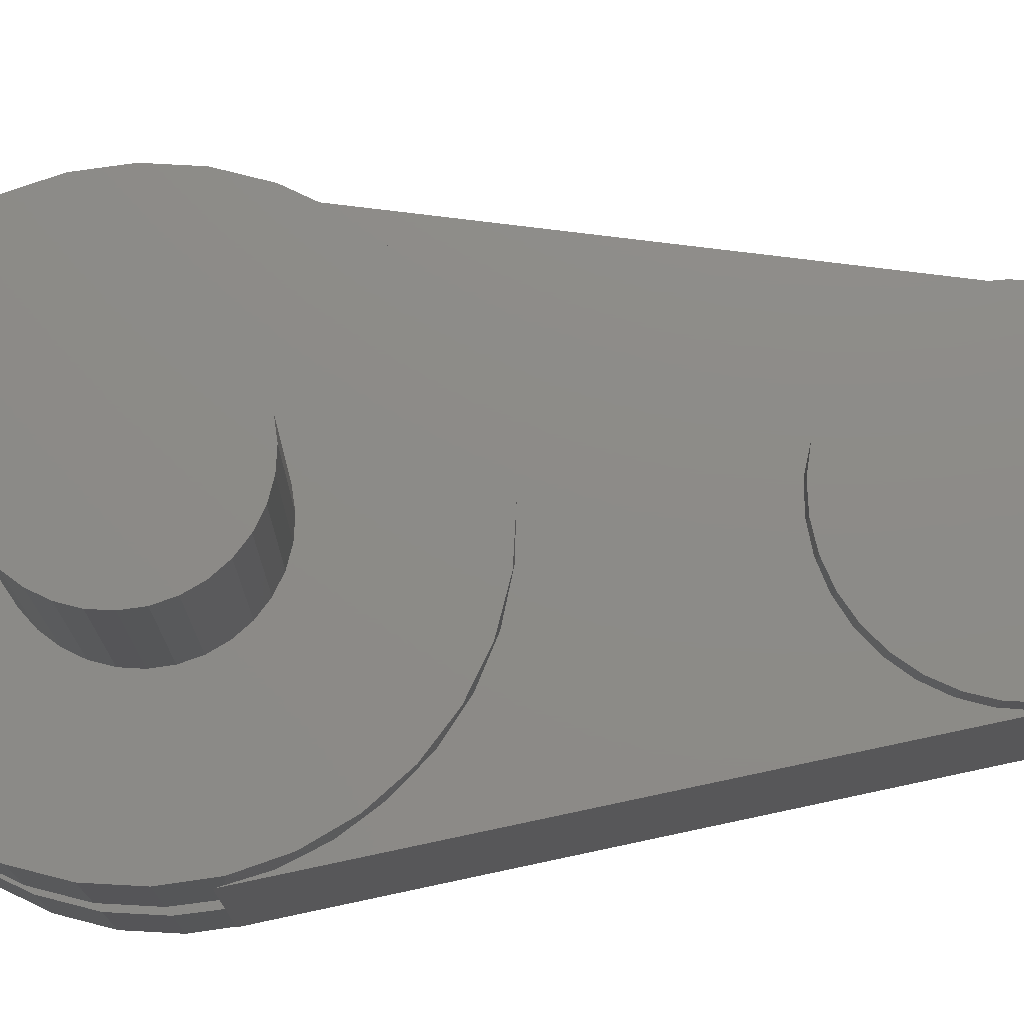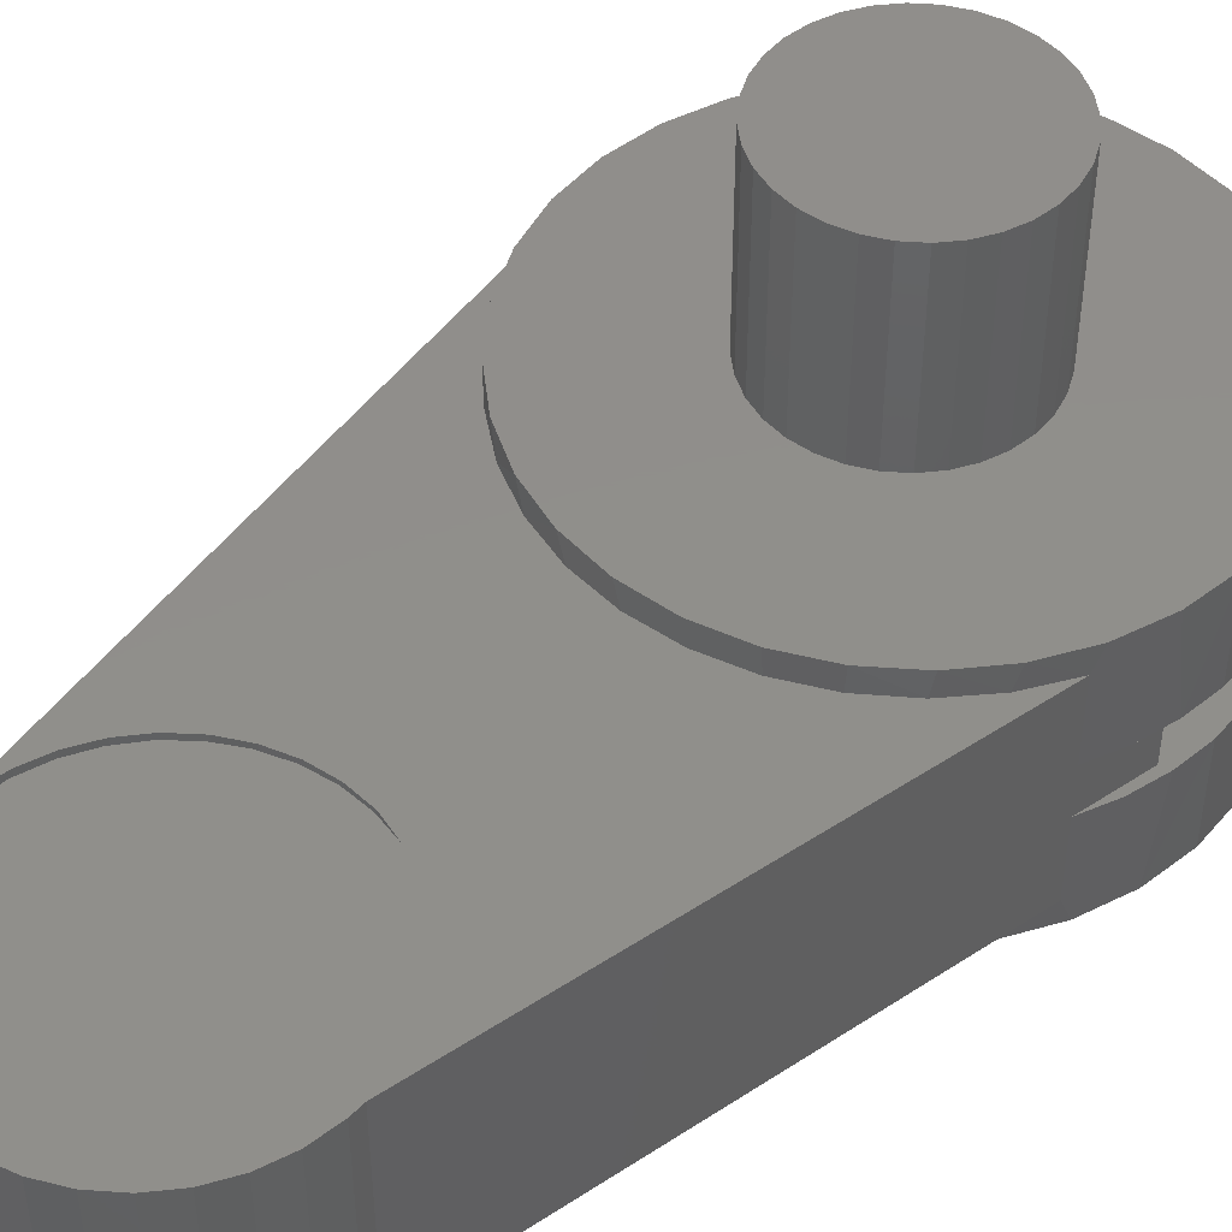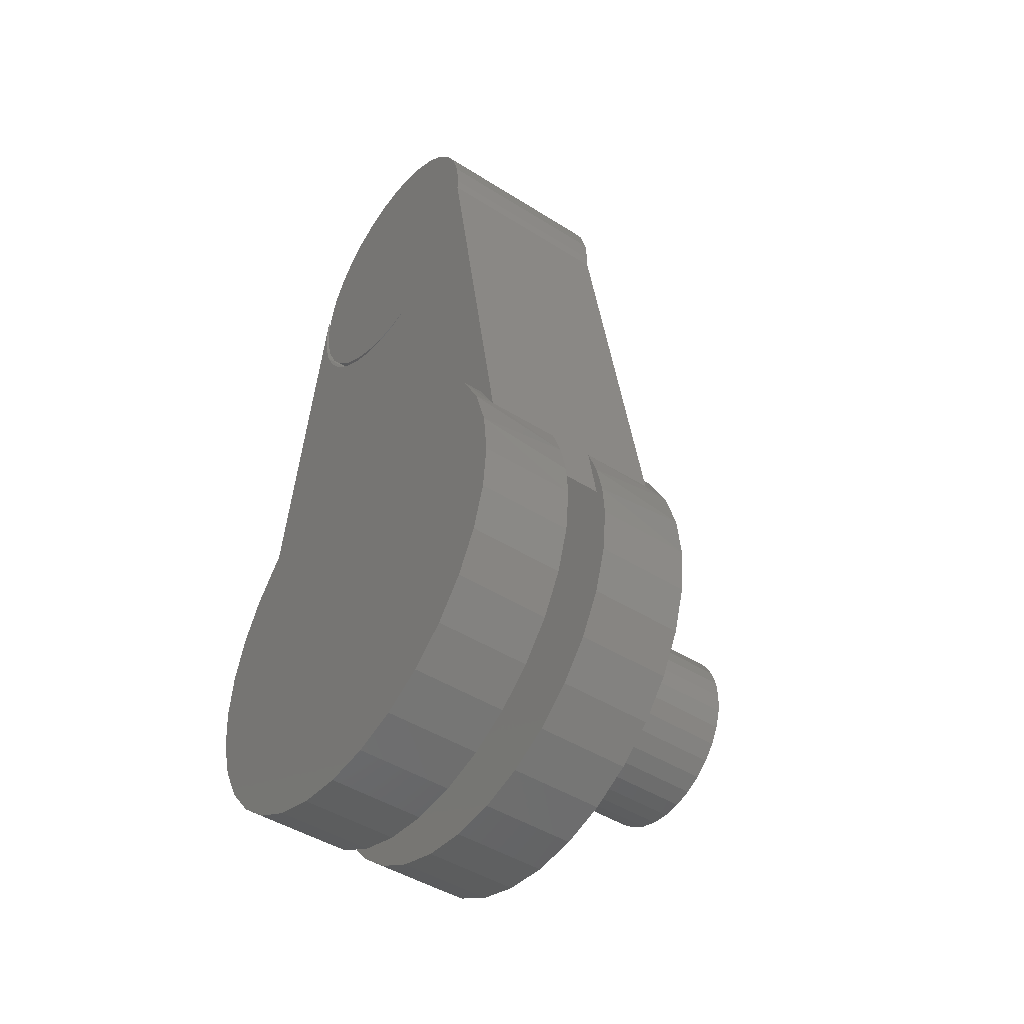
<metadata>
{"format":"stl","ext":"stl","renderer":"f3d","projection":"perspective","resolution":1024,"background":"white","views":[{"elev":75.8,"azim":-92.5,"up":"+Y"},{"elev":47.7,"azim":43.9,"up":"+Y"},{"elev":-45.8,"azim":54.0,"up":"+Z"}]}
</metadata>
<code>
# stl→obj: 312 verts, 620 faces
v 0.1016 0.02344 1.257e-17
v 0.1016 0.2031 1.257e-17
v 0.09959 0.02344 0.02002
v 0.09959 0.2031 0.02002
v 0.09375 0.02344 0.03928
v 0.09375 0.2031 0.03928
v 0.08427 0.02344 0.05702
v 0.08427 0.2031 0.05702
v 0.0715 0.02344 0.07257
v 0.0715 0.2031 0.07257
v 0.05595 0.02344 0.08534
v 0.05595 0.2031 0.08534
v 0.03821 0.02344 0.09482
v 0.03821 0.2031 0.09482
v 0.01895 0.02344 0.1007
v 0.01895 0.2031 0.1007
v -0.001069 0.02344 0.1026
v -0.001069 0.2031 0.1026
v -0.02109 0.02344 0.1007
v -0.02109 0.2031 0.1007
v -0.04034 0.02344 0.09482
v -0.04034 0.2031 0.09482
v -0.05809 0.02344 0.08534
v -0.05809 0.2031 0.08534
v -0.07364 0.02344 0.07257
v -0.07364 0.2031 0.07257
v -0.0864 0.02344 0.05702
v -0.0864 0.2031 0.05702
v -0.09589 0.02344 0.03928
v -0.09589 0.2031 0.03928
v -0.1017 0.02344 0.02002
v -0.1017 0.2031 0.02002
v -0.1037 0.02344 -1.257e-17
v -0.1037 0.2031 -1.257e-17
v -0.1017 0.02344 -0.02002
v -0.1017 0.2031 -0.02002
v -0.09589 0.02344 -0.03928
v -0.09589 0.2031 -0.03928
v -0.0864 0.02344 -0.05702
v -0.0864 0.2031 -0.05702
v -0.07364 0.02344 -0.07257
v -0.07364 0.2031 -0.07257
v -0.05809 0.02344 -0.08534
v -0.05809 0.2031 -0.08534
v -0.04034 0.02344 -0.09482
v -0.04034 0.2031 -0.09482
v -0.02109 0.02344 -0.1007
v -0.02109 0.2031 -0.1007
v -0.001069 0.02344 -0.1026
v -0.001069 0.2031 -0.1026
v 0.01895 0.02344 -0.1007
v 0.01895 0.2031 -0.1007
v 0.03821 0.02344 -0.09482
v 0.03821 0.2031 -0.09482
v 0.05595 0.02344 -0.08534
v 0.05595 0.2031 -0.08534
v 0.0715 0.02344 -0.07257
v 0.0715 0.2031 -0.07257
v 0.08427 0.02344 -0.05702
v 0.08427 0.2031 -0.05702
v 0.09375 0.02344 -0.03928
v 0.09375 0.2031 -0.03928
v 0.09959 0.02344 -0.02002
v 0.09959 0.2031 -0.02002
v -0.2451 0.02344 0.04929
v -0.2451 0.02344 -0.04929
v 0.236 0.02344 0.09668
v 0.2127 0.02344 0.1404
v 0.2504 0.02344 -0.04929
v -0.25 0.02344 3.094e-17
v 0.2553 0.02344 -9.281e-17
v 0.2504 0.02344 0.04929
v -0.2074 0.02344 0.1404
v -0.176 0.02344 0.1786
v -0.1377 0.02344 0.2101
v -0.09405 0.02344 0.2334
v -0.04665 0.02344 0.2478
v 0.002632 0.02344 0.2526
v 0.05192 0.02344 0.2478
v 0.09931 0.02344 0.2334
v 0.143 0.02344 0.2101
v 0.1813 0.02344 0.1786
v -0.2308 0.02344 0.09668
v -0.2308 0.02344 -0.09668
v -0.2074 0.02344 -0.1404
v 0.2127 0.02344 -0.1404
v 0.1813 0.02344 -0.1786
v 0.143 0.02344 -0.2101
v 0.09931 0.02344 -0.2334
v 0.05192 0.02344 -0.2478
v 0.002632 0.02344 -0.2526
v -0.04665 0.02344 -0.2478
v -0.09405 0.02344 -0.2334
v -0.1377 0.02344 -0.2101
v -0.176 0.02344 -0.1786
v 0.236 0.02344 -0.09668
v -0.1516 -0.2031 0.6235
v -0.2388 -0.2031 0.08125
v -0.1535 -0.2031 0.5957
v -0.25 -0.2031 0.03906
v 0.04242 -0.2031 0.4572
v -0.03962 -0.2031 0.4573
v -0.01244 -0.2031 0.4522
v 0.01523 -0.2031 0.4522
v -0.0277 -0.2031 0.7487
v 0.03083 -0.2031 0.7487
v 0.001563 -0.2031 0.7516
v -0.05584 -0.2031 0.7401
v 0.009354 -0.2031 0.2525
v 0.01539 -0.2031 0.4502
v -0.01246 -0.2031 0.4494
v -0.1502 -0.2031 0.5681
v -0.1956 -0.2031 0.1567
v -0.1632 -0.2031 0.1906
v -0.1252 -0.2031 0.2179
v -0.08275 -0.2031 0.2378
v -0.03739 -0.2031 0.2494
v -0.1459 -0.2031 0.574
v -0.1383 -0.2031 0.5474
v 0.1515 -0.2031 0.5846
v 0.151 -0.2031 0.5881
v 0.1516 -0.2031 0.6016
v -0.1484 -0.2031 0.6016
v -0.126 -0.2031 0.5226
v -0.1093 -0.2031 0.5006
v -0.08891 -0.2031 0.4819
v -0.0654 -0.2031 0.4673
v 0.05586 -0.2031 0.247
v 0.1005 -0.2031 0.2329
v 0.1419 -0.2031 0.2108
v 0.1784 -0.2031 0.1815
v 0.2089 -0.2031 0.1459
v 0.2323 -0.2031 0.1053
v -0.2205 -0.2031 0.1209
v -0.03999 -0.2031 0.4536
v -0.06627 -0.2031 0.4629
v -0.09037 -0.2031 0.4769
v -0.1115 -0.2031 0.4951
v -0.1289 -0.2031 0.5169
v -0.1419 -0.2031 0.5415
v -0.1456 -0.2031 0.6308
v 0.1487 -0.2031 0.6308
v -0.137 -0.2031 0.659
v 0.1401 -0.2031 0.659
v -0.1232 -0.2031 0.6849
v 0.1263 -0.2031 0.6849
v -0.1045 -0.2031 0.7076
v 0.1076 -0.2031 0.7076
v -0.08177 -0.2031 0.7263
v 0.0849 -0.2031 0.7263
v 0.05897 -0.2031 0.7401
v -0.1535 4.695e-17 0.5957
v -0.2388 6.111e-18 0.08125
v -0.1516 2.266e-18 0.6235
v -0.25 2.856e-18 0.03906
v -0.01244 -3.48e-18 0.4522
v -0.03962 -4.422e-18 0.4573
v 0.04242 1.223e-19 0.4572
v 0.01523 -1.948e-18 0.4522
v 0.001563 3.053e-17 0.7516
v 0.03083 3.184e-17 0.7487
v -0.0277 2.859e-17 0.7487
v -0.05584 2.608e-17 0.7401
v 0.01539 4.724e-17 0.4502
v 0.009354 -2.999e-17 0.2525
v -0.01246 4.564e-17 0.4494
v -0.1502 4.54e-17 0.5681
v -0.1632 -4.645e-17 0.1906
v -0.1956 1.322e-17 0.1567
v -0.1252 -4.13e-17 0.2179
v -0.08275 -3.674e-17 0.2378
v -0.03739 -3.293e-17 0.2494
v -0.1484 5.551e-18 0.6016
v -0.1456 8.96e-18 0.6308
v 0.1487 2.529e-17 0.6308
v 0.1516 2.22e-17 0.6016
v 0.151 5.654e-17 0.5881
v 0.1515 1.477e-17 0.5846
v -0.1459 2.635e-18 0.574
v 0.2323 -3.396e-17 0.1053
v 0.2089 -3.075e-17 0.1459
v 0.1784 -2.85e-17 0.1815
v 0.1419 -2.727e-17 0.2108
v 0.1005 -2.711e-17 0.2329
v 0.05586 -2.803e-17 0.247
v -0.0654 -4.741e-18 0.4673
v -0.08891 -4.428e-18 0.4819
v -0.1093 -3.491e-18 0.5006
v -0.126 -1.965e-18 0.5226
v -0.1383 1.008e-19 0.5474
v -0.2205 9.602e-18 0.1209
v -0.1419 4.42e-17 0.5415
v -0.1289 4.339e-17 0.5169
v -0.1115 4.3e-17 0.4951
v -0.09037 4.303e-17 0.4769
v -0.06627 4.35e-17 0.4629
v -0.03999 4.438e-17 0.4536
v 0.05897 3.245e-17 0.7401
v 0.0849 3.235e-17 0.7263
v -0.08177 2.31e-17 0.7263
v 0.1076 3.154e-17 0.7076
v -0.1045 1.977e-17 0.7076
v 0.1263 3.005e-17 0.6849
v -0.1232 1.621e-17 0.6849
v 0.1401 2.794e-17 0.659
v -0.137 1.256e-17 0.659
v 0.06823 -0.2031 0.4672
v 0.06823 5.123e-17 0.4672
v -0.1956 -0.07812 0.1567
v -0.1956 -0.125 0.1567
v 0.06151 -0.07812 0.2381
v 0.01478 -0.125 0.246
v 0.01478 -0.07812 0.246
v -0.03259 -0.125 0.2449
v -0.03259 -0.07812 0.2449
v -0.07892 -0.125 0.235
v -0.07892 -0.07812 0.235
v -0.1225 -0.125 0.2164
v -0.1225 -0.07812 0.2164
v -0.1619 -0.125 0.19
v -0.1619 -0.07812 0.19
v 0.06151 -0.125 0.2381
v 0.1059 -0.07812 0.2216
v 0.1059 -0.125 0.2216
v 0.1464 -0.07812 0.197
v 0.1464 -0.125 0.197
v 0.1816 -0.07812 0.1652
v 0.1816 -0.125 0.1652
v 0.2101 -0.07812 0.1273
v 0.2101 -0.125 0.1273
v 0.2309 -0.07812 0.08478
v 0.2309 -0.125 0.08478
v 0.2434 -0.07812 0.03906
v 0.2434 -0.125 0.03906
v 0.2323 -0.125 0.1053
v 0.2323 -0.07812 0.1053
v -0.236 -0.07812 0.08293
v -0.2189 -0.07812 0.1215
v 0.245 -0.07812 0.07144
v -0.25 -0.07812 3.094e-17
v -0.2465 -0.07812 0.04205
v 0.2553 -0.07812 -3.094e-17
v 0.2527 -0.07812 0.03609
v 0.09931 -0.07812 -0.2334
v -0.04665 -0.07812 -0.2478
v 0.05192 -0.07812 -0.2478
v 0.002632 -0.07812 -0.2526
v -0.2451 -0.07812 -0.04929
v 0.2504 -0.07812 -0.04929
v 0.236 -0.07812 -0.09668
v -0.2308 -0.07812 -0.09668
v 0.2127 -0.07812 -0.1404
v -0.2074 -0.07812 -0.1404
v 0.1813 -0.07812 -0.1786
v -0.176 -0.07812 -0.1786
v 0.143 -0.07812 -0.2101
v -0.1377 -0.07812 -0.2101
v -0.09405 -0.07812 -0.2334
v 0.2127 -0.2266 0.1404
v 0.236 -0.2266 0.09668
v -0.2451 -0.2266 0.04929
v -0.2308 -0.2266 0.09668
v -0.236 -0.125 0.08293
v -0.2189 -0.125 0.1215
v -0.2074 -0.2266 0.1404
v -0.176 -0.2266 0.1786
v -0.1377 -0.2266 0.2101
v -0.09405 -0.2266 0.2334
v -0.04665 -0.2266 0.2478
v 0.002632 -0.2266 0.2526
v 0.05192 -0.2266 0.2478
v 0.09931 -0.2266 0.2334
v 0.143 -0.2266 0.2101
v 0.1813 -0.2266 0.1786
v 0.245 -0.125 0.07144
v 0.2504 -0.2266 0.04929
v -0.25 -0.125 3.094e-17
v -0.25 -0.2266 3.094e-17
v -0.2465 -0.125 0.04205
v 0.2553 -0.2266 -3.094e-17
v 0.2553 -0.125 -9.281e-17
v 0.2527 -0.125 0.03609
v 0.05192 -0.125 -0.2478
v -0.04665 -0.125 -0.2478
v 0.09931 -0.125 -0.2334
v 0.002632 -0.125 -0.2526
v 0.2504 -0.125 -0.04929
v -0.2451 -0.125 -0.04929
v -0.09405 -0.125 -0.2334
v -0.1377 -0.125 -0.2101
v 0.143 -0.125 -0.2101
v -0.176 -0.125 -0.1786
v 0.1813 -0.125 -0.1786
v -0.2074 -0.125 -0.1404
v 0.2127 -0.125 -0.1404
v -0.2308 -0.125 -0.09668
v 0.236 -0.125 -0.09668
v 0.2504 -0.2266 -0.04929
v 0.236 -0.2266 -0.09668
v 0.2127 -0.2266 -0.1404
v 0.1813 -0.2266 -0.1786
v 0.143 -0.2266 -0.2101
v 0.09931 -0.2266 -0.2334
v 0.05192 -0.2266 -0.2478
v 0.002632 -0.2266 -0.2526
v -0.04665 -0.2266 -0.2478
v -0.09405 -0.2266 -0.2334
v -0.1377 -0.2266 -0.2101
v -0.176 -0.2266 -0.1786
v -0.2074 -0.2266 -0.1404
v -0.2308 -0.2266 -0.09668
v -0.2451 -0.2266 -0.04929
f 1 2 3
f 3 2 4
f 3 4 5
f 5 4 6
f 5 6 7
f 7 6 8
f 7 8 9
f 9 8 10
f 9 10 11
f 11 10 12
f 11 12 13
f 13 12 14
f 13 14 15
f 15 14 16
f 15 16 17
f 17 16 18
f 17 18 19
f 19 18 20
f 19 20 21
f 21 20 22
f 21 22 23
f 23 22 24
f 23 24 25
f 25 24 26
f 25 26 27
f 27 26 28
f 27 28 29
f 29 28 30
f 29 30 31
f 31 30 32
f 31 32 33
f 33 32 34
f 33 34 35
f 35 34 36
f 35 36 37
f 37 36 38
f 37 38 39
f 39 38 40
f 39 40 41
f 41 40 42
f 41 42 43
f 43 42 44
f 43 44 45
f 45 44 46
f 45 46 47
f 47 46 48
f 47 48 49
f 49 48 50
f 49 50 51
f 51 50 52
f 51 52 53
f 53 52 54
f 53 54 55
f 55 54 56
f 55 56 57
f 57 56 58
f 57 58 59
f 59 58 60
f 59 60 61
f 61 60 62
f 61 62 63
f 63 62 64
f 63 64 1
f 1 64 2
f 25 27 65
f 37 66 35
f 39 66 37
f 67 15 68
f 67 13 15
f 11 13 67
f 61 63 69
f 69 59 61
f 70 65 27
f 70 27 29
f 70 29 31
f 70 31 33
f 70 33 35
f 70 35 66
f 71 69 63
f 71 63 1
f 71 1 3
f 71 3 5
f 71 5 7
f 71 7 72
f 17 19 73
f 17 73 74
f 17 74 75
f 17 75 76
f 17 76 77
f 17 77 78
f 17 78 79
f 17 79 80
f 17 80 81
f 17 81 82
f 17 82 68
f 17 68 15
f 83 73 19
f 83 19 21
f 83 21 23
f 83 23 25
f 83 25 65
f 84 66 39
f 84 39 41
f 84 41 43
f 84 43 45
f 84 45 47
f 84 47 85
f 49 51 86
f 49 86 87
f 49 87 88
f 49 88 89
f 49 89 90
f 49 90 91
f 49 91 92
f 49 92 93
f 49 93 94
f 49 94 95
f 49 95 85
f 49 85 47
f 96 86 51
f 96 51 53
f 96 53 55
f 96 55 57
f 96 57 59
f 96 59 69
f 11 67 9
f 9 67 72
f 9 72 7
f 16 20 18
f 20 16 14
f 20 14 22
f 22 14 12
f 22 12 24
f 44 54 46
f 46 54 52
f 46 52 48
f 48 52 50
f 24 12 26
f 26 12 10
f 26 10 28
f 28 10 8
f 28 8 30
f 30 8 6
f 30 6 32
f 32 6 4
f 32 4 34
f 34 4 2
f 34 2 36
f 36 2 64
f 36 64 38
f 38 64 62
f 38 62 40
f 40 62 60
f 40 60 42
f 42 60 58
f 42 58 44
f 44 58 56
f 44 56 54
f 97 98 99
f 97 100 98
f 101 102 103
f 101 103 104
f 105 106 107
f 106 105 108
f 109 101 110
f 109 110 111
f 112 99 98
f 113 114 111
f 114 115 111
f 115 116 111
f 116 117 111
f 117 109 111
f 118 119 120
f 118 120 121
f 118 121 122
f 118 122 123
f 120 119 124
f 120 124 125
f 120 125 126
f 120 126 127
f 120 127 102
f 120 102 101
f 120 101 109
f 120 109 128
f 120 128 129
f 120 129 130
f 120 130 131
f 120 131 132
f 120 132 133
f 134 113 111
f 134 111 135
f 134 135 136
f 134 136 137
f 134 137 138
f 134 138 139
f 134 139 140
f 134 140 112
f 134 112 98
f 123 122 141
f 141 122 142
f 141 142 143
f 143 142 144
f 143 144 145
f 145 144 146
f 145 146 147
f 147 146 148
f 147 148 149
f 149 148 150
f 149 150 108
f 108 150 151
f 108 151 106
f 152 153 154
f 153 155 154
f 156 157 158
f 159 156 158
f 160 161 162
f 163 162 161
f 164 158 165
f 166 164 165
f 153 152 167
f 166 168 169
f 166 170 168
f 166 171 170
f 166 172 171
f 166 165 172
f 173 174 175
f 173 175 176
f 173 176 177
f 173 177 178
f 173 178 179
f 178 180 181
f 178 181 182
f 178 182 183
f 178 183 184
f 178 184 185
f 178 185 165
f 178 165 158
f 178 158 157
f 178 157 186
f 178 186 187
f 178 187 188
f 178 188 189
f 178 189 190
f 178 190 179
f 191 153 167
f 191 167 192
f 191 192 193
f 191 193 194
f 191 194 195
f 191 195 196
f 191 196 197
f 191 197 166
f 191 166 169
f 161 198 163
f 163 198 199
f 163 199 200
f 200 199 201
f 200 201 202
f 202 201 203
f 202 203 204
f 204 203 205
f 204 205 206
f 206 205 175
f 206 175 174
f 97 154 100
f 100 154 155
f 195 136 196
f 196 136 135
f 196 135 197
f 197 135 111
f 197 111 166
f 166 111 110
f 166 110 164
f 164 110 101
f 164 101 158
f 158 101 207
f 158 207 208
f 136 195 137
f 137 195 194
f 137 194 138
f 138 194 193
f 138 193 139
f 139 193 192
f 139 192 140
f 140 192 167
f 140 167 112
f 112 167 152
f 112 152 99
f 99 152 154
f 99 154 97
f 191 169 209
f 191 209 210
f 191 210 113
f 191 113 134
f 155 153 100
f 100 153 98
f 153 191 98
f 98 191 134
f 211 212 213
f 213 212 214
f 213 214 215
f 215 214 216
f 215 216 217
f 217 216 218
f 217 218 219
f 219 218 220
f 219 220 221
f 221 220 210
f 221 210 209
f 212 211 222
f 222 211 223
f 222 223 224
f 224 223 225
f 224 225 226
f 226 225 227
f 226 227 228
f 228 227 229
f 228 229 230
f 230 229 231
f 230 231 232
f 232 231 233
f 232 233 234
f 178 177 121
f 178 121 120
f 178 120 133
f 178 133 235
f 178 235 236
f 178 236 180
f 234 233 235
f 235 233 236
f 208 207 158
f 158 207 101
f 158 101 159
f 159 101 104
f 159 104 156
f 156 104 103
f 156 103 157
f 157 103 102
f 157 102 186
f 186 102 127
f 186 127 187
f 187 127 126
f 187 126 188
f 188 126 125
f 188 125 189
f 189 125 124
f 189 124 190
f 190 124 119
f 190 119 179
f 179 119 118
f 179 118 173
f 173 118 123
f 121 177 122
f 122 177 176
f 169 74 73
f 169 168 74
f 65 237 83
f 83 237 238
f 75 74 168
f 168 170 75
f 76 75 170
f 170 171 76
f 77 76 171
f 171 172 77
f 78 77 172
f 172 165 78
f 79 78 165
f 165 185 79
f 80 79 185
f 185 184 80
f 81 182 82
f 82 182 181
f 82 181 68
f 236 239 67
f 67 239 72
f 180 236 67
f 180 67 68
f 180 68 181
f 209 169 238
f 238 169 73
f 238 73 83
f 70 240 65
f 65 240 241
f 65 241 237
f 80 184 81
f 81 184 183
f 81 183 182
f 242 71 243
f 243 71 72
f 243 72 239
f 233 239 236
f 233 243 239
f 211 213 215
f 244 245 246
f 246 245 247
f 240 248 249
f 240 249 242
f 240 242 243
f 240 243 233
f 240 233 241
f 241 233 237
f 237 233 231
f 237 231 238
f 238 231 229
f 238 229 209
f 209 229 227
f 209 227 221
f 221 227 225
f 221 225 219
f 219 225 223
f 219 223 217
f 217 223 211
f 217 211 215
f 249 248 250
f 250 248 251
f 250 251 252
f 252 251 253
f 252 253 254
f 254 253 255
f 254 255 256
f 256 255 257
f 256 257 244
f 244 257 258
f 244 258 245
f 133 259 260
f 133 132 259
f 261 262 263
f 264 263 262
f 262 265 264
f 210 264 265
f 114 266 267
f 114 267 115
f 115 267 268
f 115 268 116
f 116 268 269
f 116 269 117
f 117 269 270
f 117 270 109
f 109 270 271
f 109 271 128
f 128 271 272
f 131 130 273
f 273 274 131
f 132 131 274
f 274 259 132
f 113 210 265
f 113 265 266
f 113 266 114
f 235 133 275
f 275 133 260
f 275 260 276
f 277 278 279
f 279 278 261
f 279 261 263
f 273 130 272
f 272 130 129
f 272 129 128
f 280 281 276
f 276 281 282
f 276 282 275
f 235 275 234
f 275 282 234
f 214 212 222
f 283 284 285
f 286 284 283
f 277 279 234
f 277 234 282
f 277 282 281
f 277 281 287
f 277 287 288
f 214 222 216
f 216 222 224
f 216 224 218
f 218 224 226
f 218 226 220
f 220 226 228
f 220 228 210
f 210 228 230
f 210 230 264
f 264 230 232
f 264 232 263
f 263 232 234
f 263 234 279
f 284 289 285
f 285 289 290
f 285 290 291
f 291 290 292
f 291 292 293
f 293 292 294
f 293 294 295
f 295 294 296
f 295 296 297
f 297 296 288
f 297 288 287
f 173 123 174
f 174 123 141
f 174 141 206
f 206 141 143
f 206 143 204
f 204 143 145
f 204 145 202
f 202 145 147
f 202 147 200
f 200 147 149
f 200 149 163
f 163 149 108
f 163 108 162
f 162 108 105
f 162 105 160
f 160 105 107
f 160 107 161
f 161 107 106
f 161 106 198
f 198 106 151
f 198 151 199
f 199 151 150
f 199 150 201
f 201 150 148
f 201 148 203
f 203 148 146
f 203 146 205
f 205 146 144
f 205 144 175
f 175 144 142
f 175 142 176
f 176 142 122
f 281 280 287
f 287 280 298
f 287 298 297
f 297 298 299
f 297 299 295
f 295 299 300
f 295 300 293
f 293 300 301
f 293 301 291
f 291 301 302
f 291 302 285
f 285 302 303
f 285 303 283
f 283 303 304
f 283 304 286
f 286 304 305
f 286 305 284
f 284 305 306
f 284 306 289
f 289 306 307
f 289 307 290
f 290 307 308
f 290 308 292
f 292 308 309
f 292 309 294
f 294 309 310
f 294 310 296
f 296 310 311
f 296 311 288
f 288 311 312
f 288 312 277
f 277 312 278
f 71 242 69
f 69 242 249
f 69 249 96
f 96 249 250
f 96 250 86
f 86 250 252
f 86 252 87
f 87 252 254
f 87 254 88
f 88 254 256
f 88 256 89
f 89 256 244
f 89 244 90
f 90 244 246
f 90 246 91
f 91 246 247
f 91 247 92
f 92 247 245
f 92 245 93
f 93 245 258
f 93 258 94
f 94 258 257
f 94 257 95
f 95 257 255
f 95 255 85
f 85 255 253
f 85 253 84
f 84 253 251
f 84 251 66
f 66 251 248
f 66 248 70
f 70 248 240
f 269 271 270
f 271 269 268
f 271 268 272
f 303 306 304
f 304 306 305
f 272 268 273
f 273 268 267
f 273 267 274
f 274 267 266
f 274 266 259
f 259 266 265
f 259 265 260
f 260 265 262
f 260 262 276
f 276 262 261
f 276 261 280
f 280 261 278
f 280 278 298
f 298 278 312
f 298 312 299
f 299 312 311
f 299 311 300
f 300 311 310
f 300 310 301
f 301 310 309
f 301 309 302
f 302 309 308
f 302 308 303
f 303 308 307
f 303 307 306

</code>
